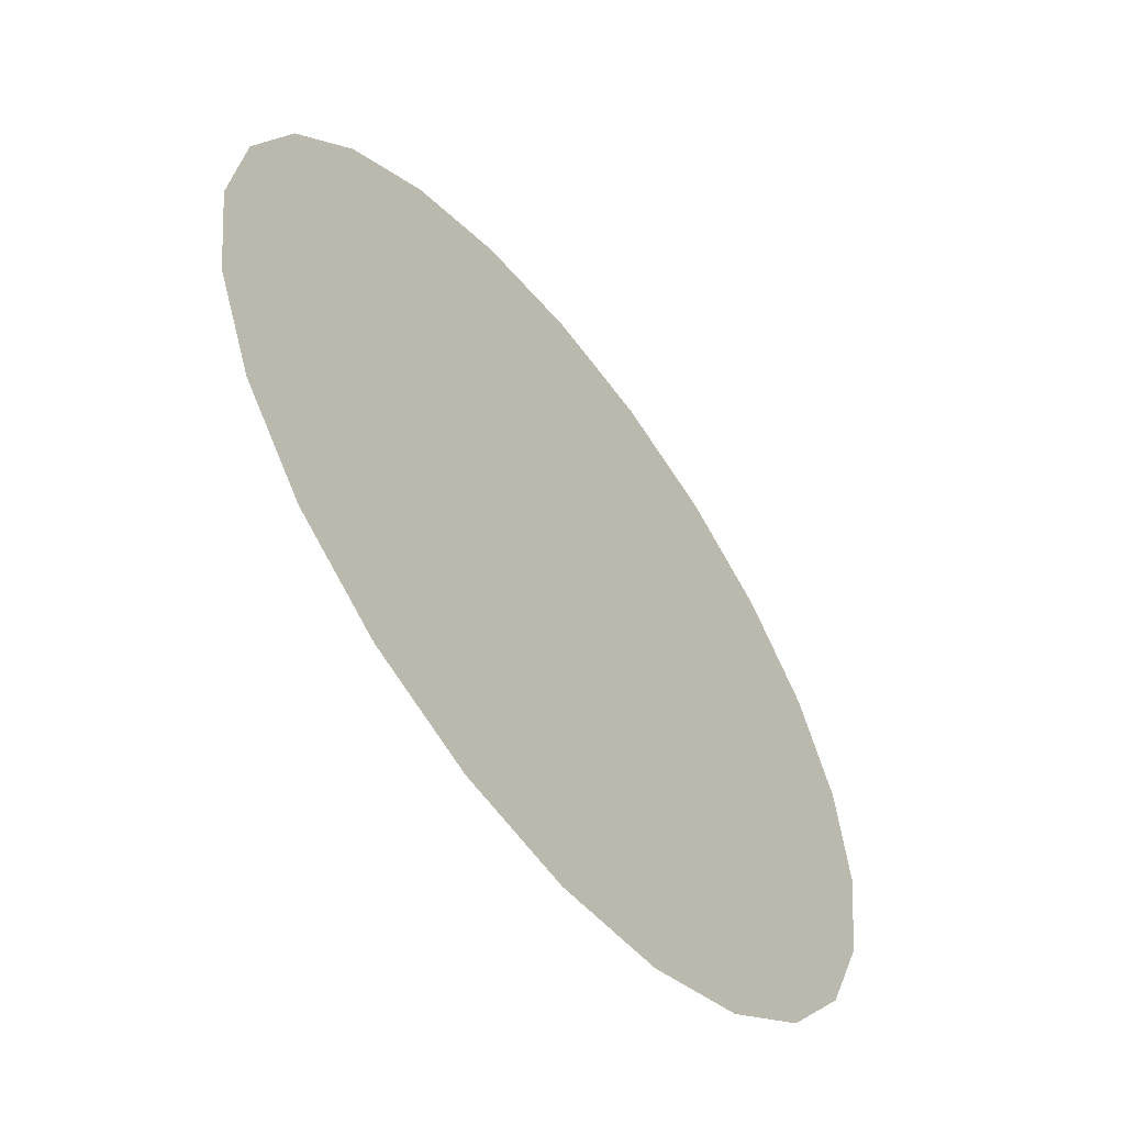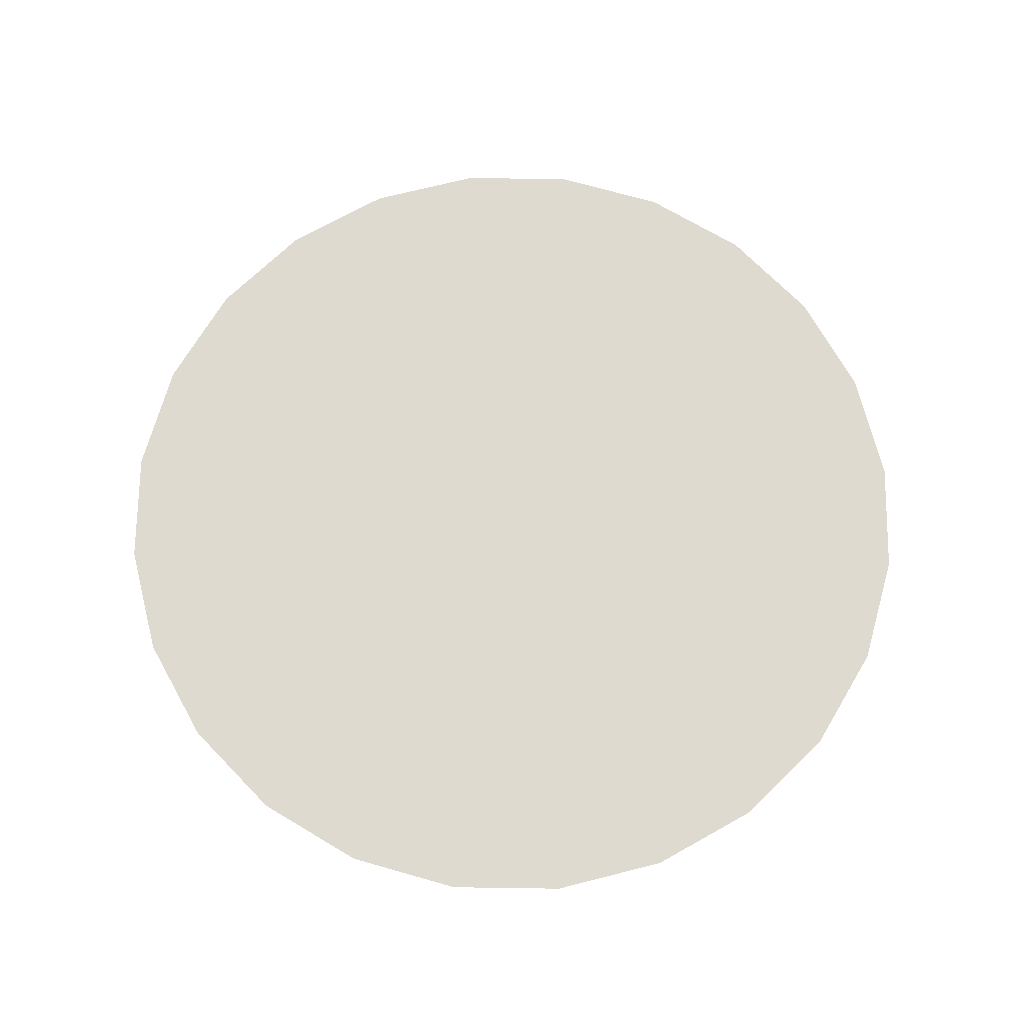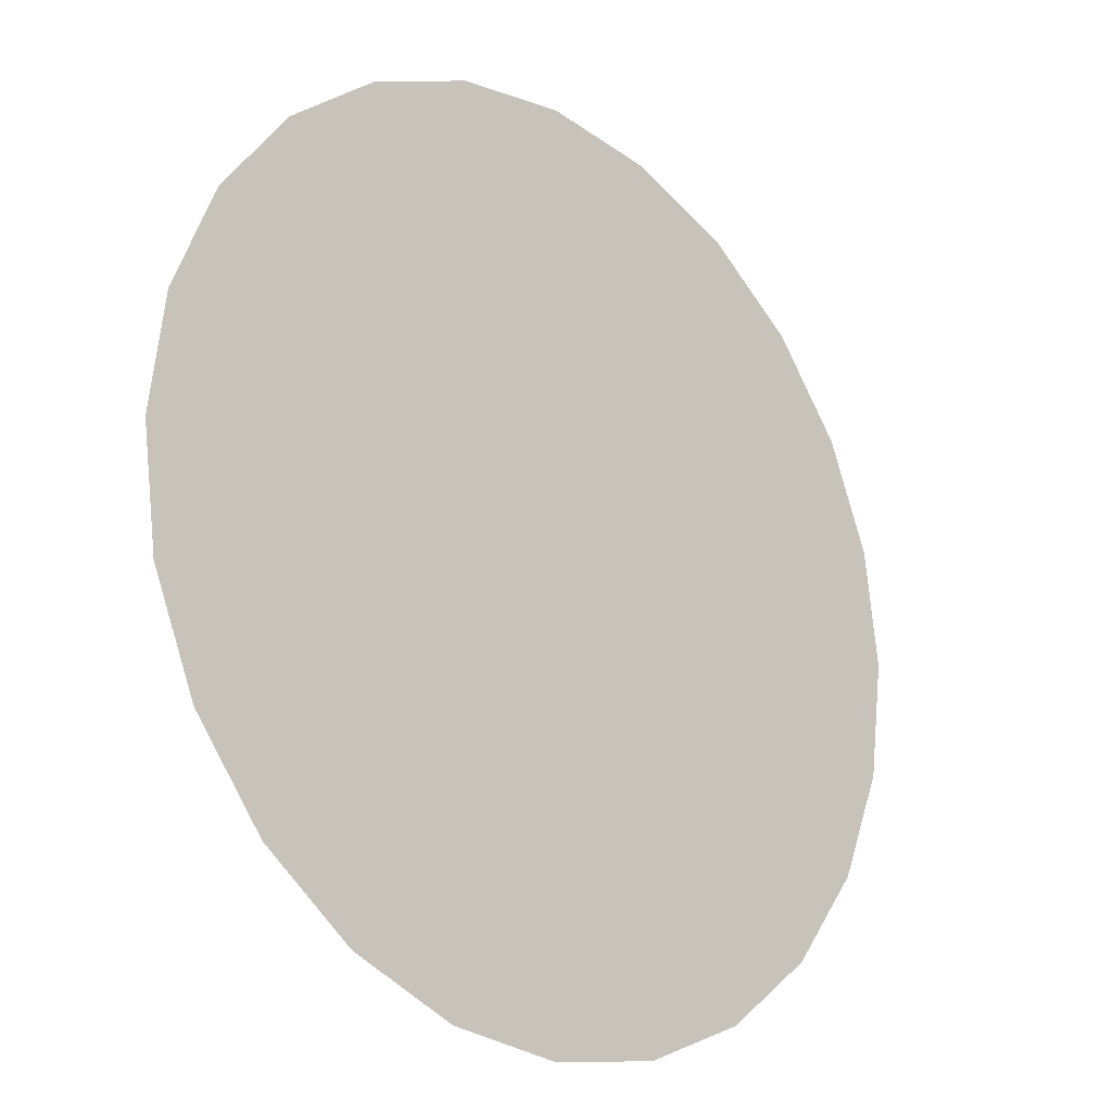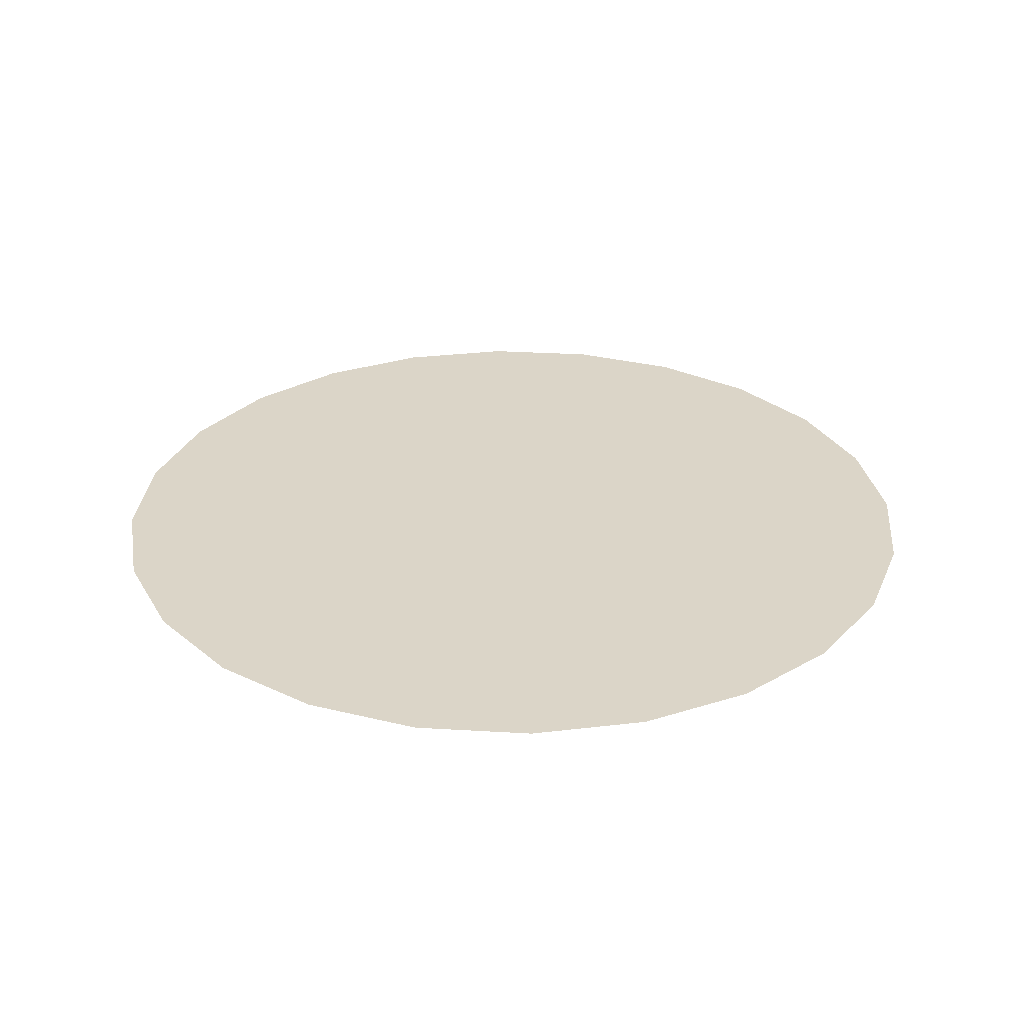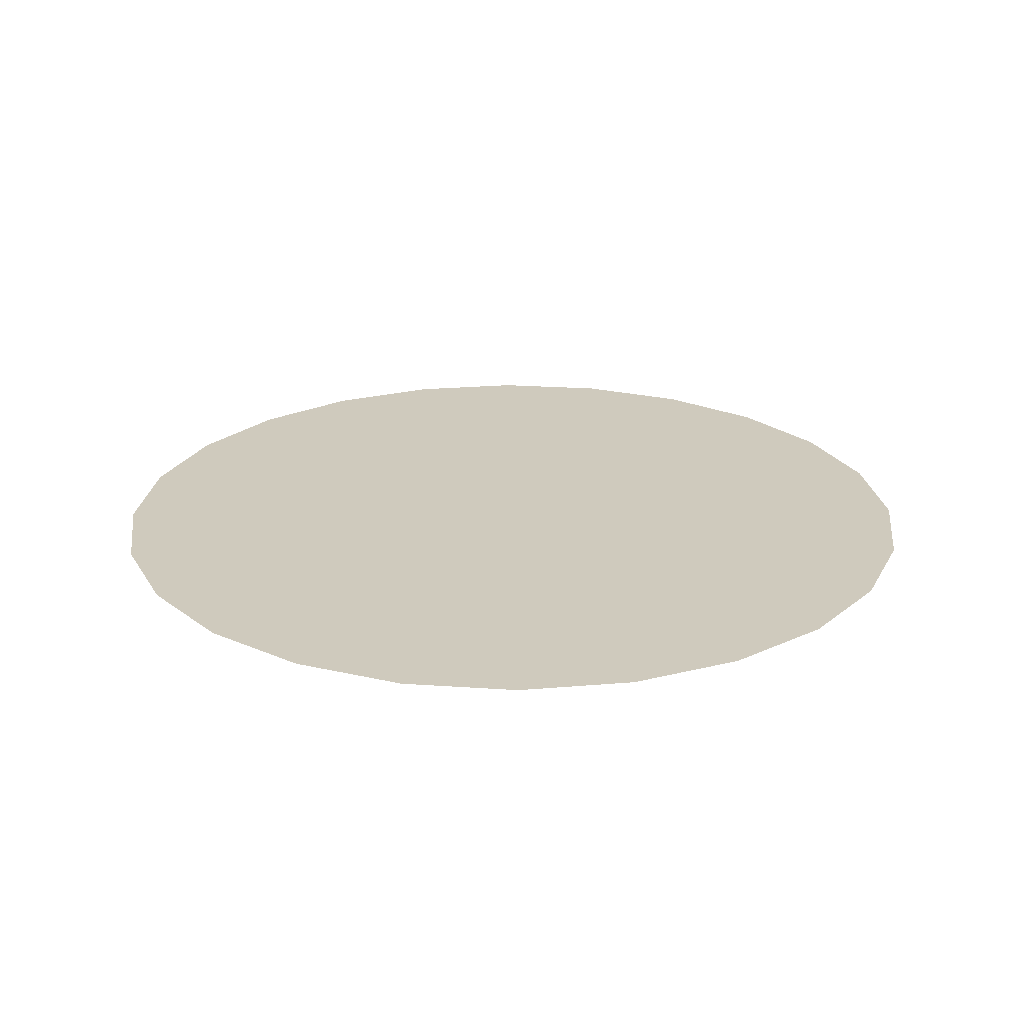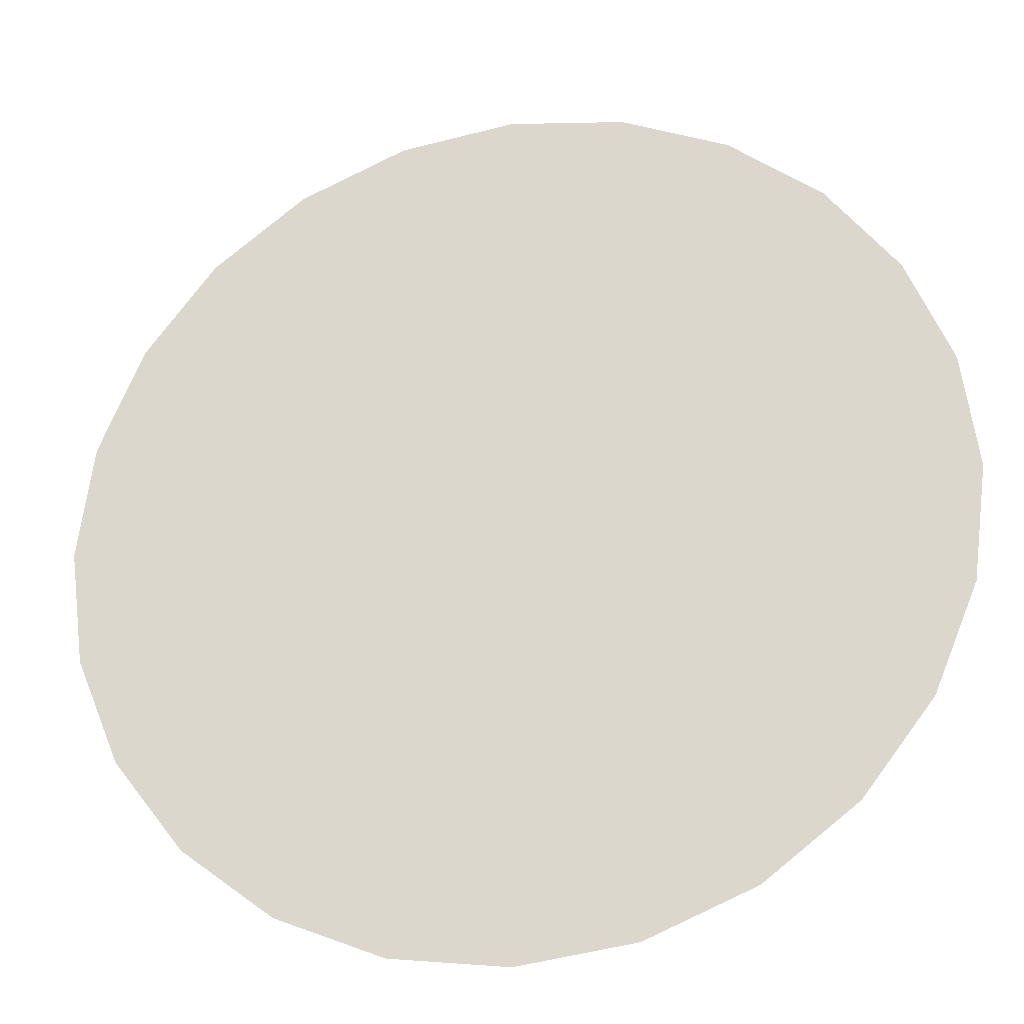
<metadata>
{"format":"obj","ext":"obj","renderer":"f3d","projection":"perspective","resolution":1024,"background":"white","views":[{"elev":-57.6,"azim":127.6,"up":"+Z"},{"elev":70.7,"azim":-141.7,"up":"+Y"},{"elev":-20.4,"azim":135.6,"up":"+Z"},{"elev":29.6,"azim":-32.5,"up":"+Y"},{"elev":23.1,"azim":44.2,"up":"+Y"},{"elev":-25.9,"azim":-167.1,"up":"+Z"}]}
</metadata>
<code>
o #ID3849
v -0.1207 0.3178 -0.3472
v -0.1207 0.3178 -0.302
v -0.1177 0.3178 -0.3246
v -0.1294 0.3178 -0.3683
v -0.1294 0.3178 -0.2809
v -0.1433 0.3178 -0.3864
v -0.1433 0.3178 -0.2628
v -0.1614 0.3178 -0.2489
v -0.1614 0.3178 -0.4003
v -0.1825 0.3178 -0.409
v -0.1825 0.3178 -0.2402
v -0.1963 0.3178 -0.2384
v -0.1946 0.3178 -0.4106
v -0.2051 0.3178 -0.412
v -0.2051 0.3178 -0.2372
v -0.2277 0.3178 -0.409
v -0.2156 0.3178 -0.2386
v -0.2277 0.3178 -0.2402
v -0.2488 0.3178 -0.4003
v -0.2488 0.3178 -0.2489
v -0.2669 0.3178 -0.3864
v -0.2669 0.3178 -0.2628
v -0.2807 0.3178 -0.3683
v -0.2807 0.3178 -0.2809
v -0.2895 0.3178 -0.3472
v -0.2895 0.3178 -0.302
v -0.2913 0.3178 -0.3333
v -0.2925 0.3178 -0.3246
f 1 2 3
f 2 1 4
f 2 4 5
f 5 4 6
f 5 6 7
f 7 6 8
f 8 6 9
f 8 9 10
f 8 10 11
f 11 10 12
f 12 10 13
f 12 13 14
f 12 14 15
f 15 14 16
f 15 16 17
f 17 16 18
f 18 16 19
f 18 19 20
f 20 19 21
f 20 21 22
f 22 21 23
f 22 23 24
f 24 23 25
f 24 25 26
f 26 25 27
f 26 27 28

</code>
